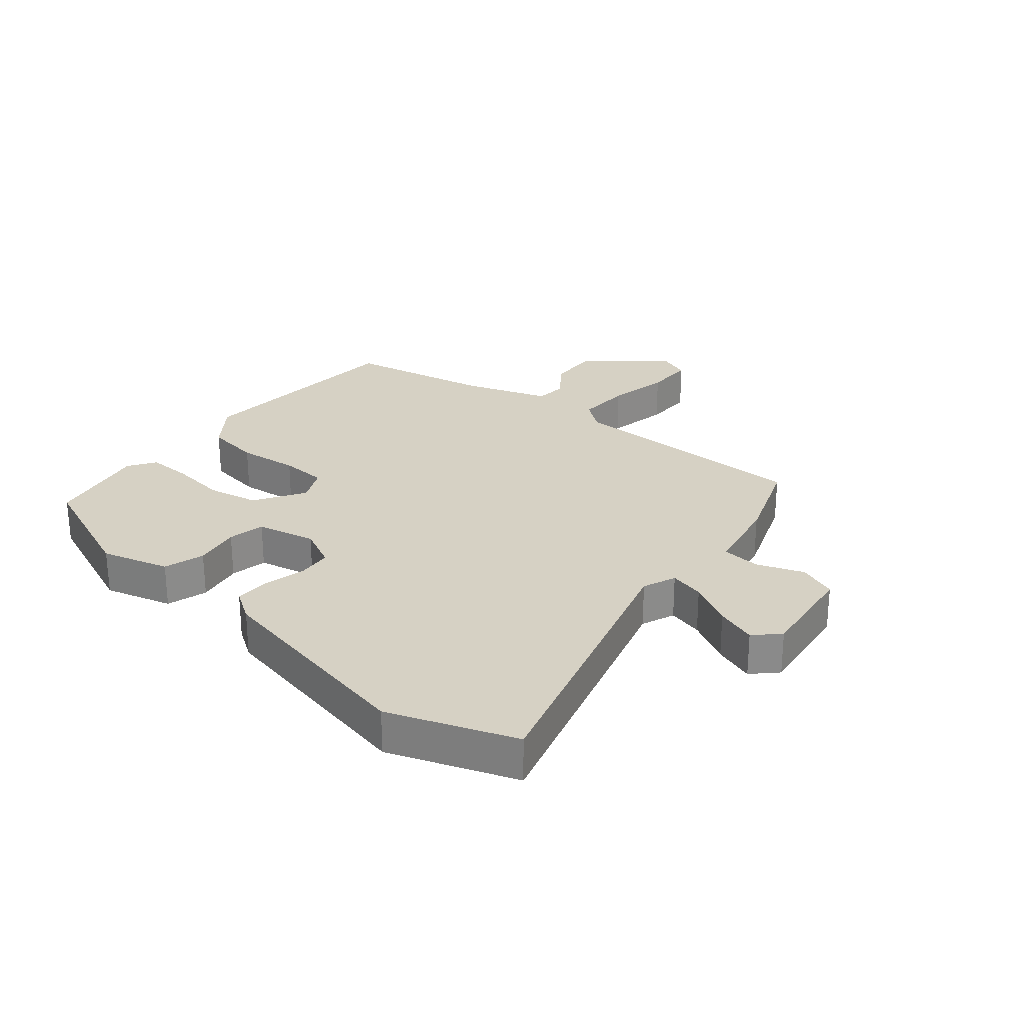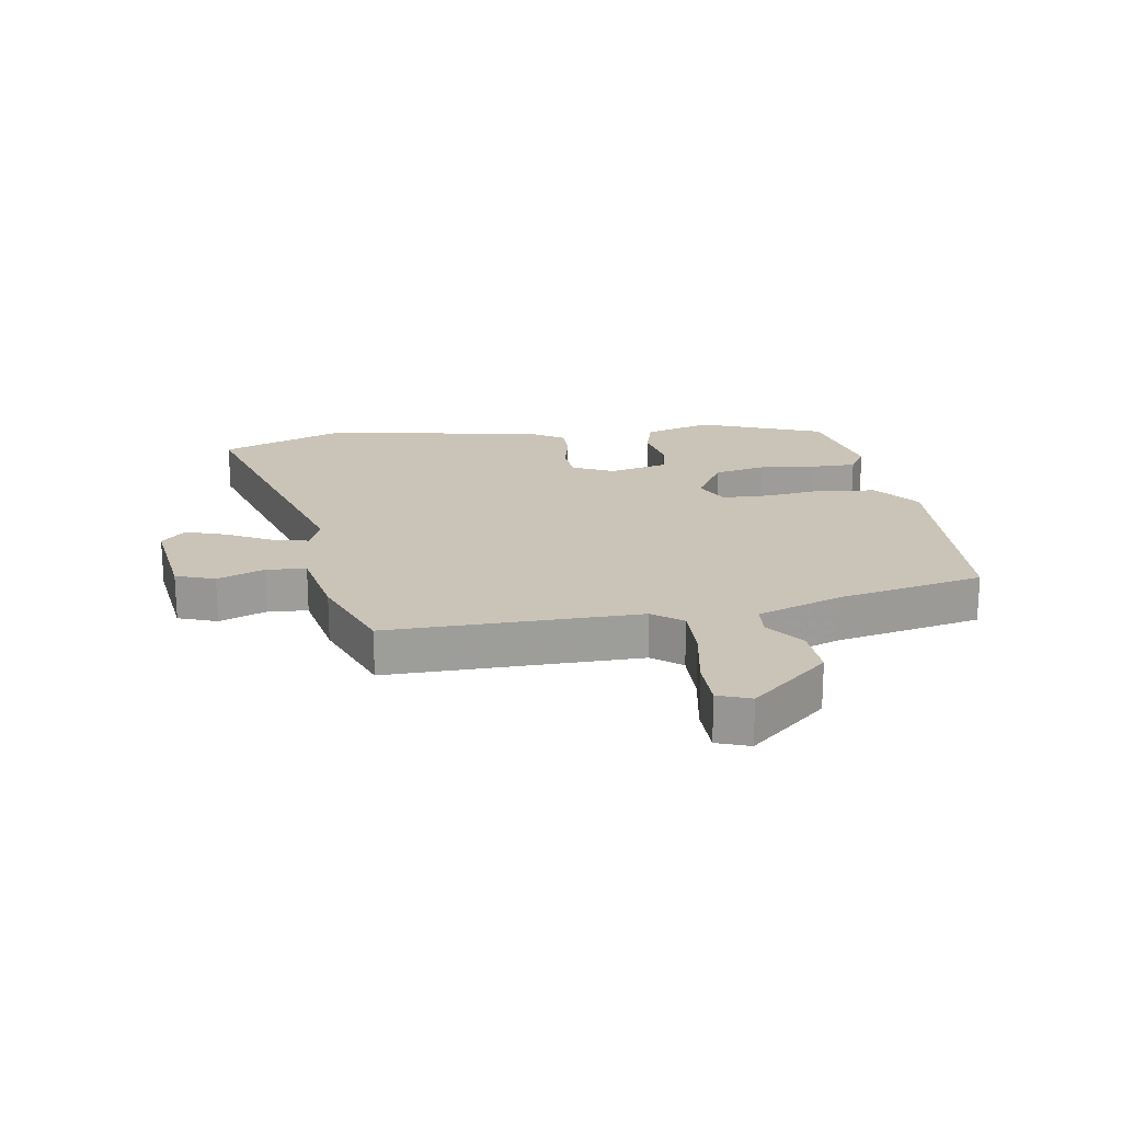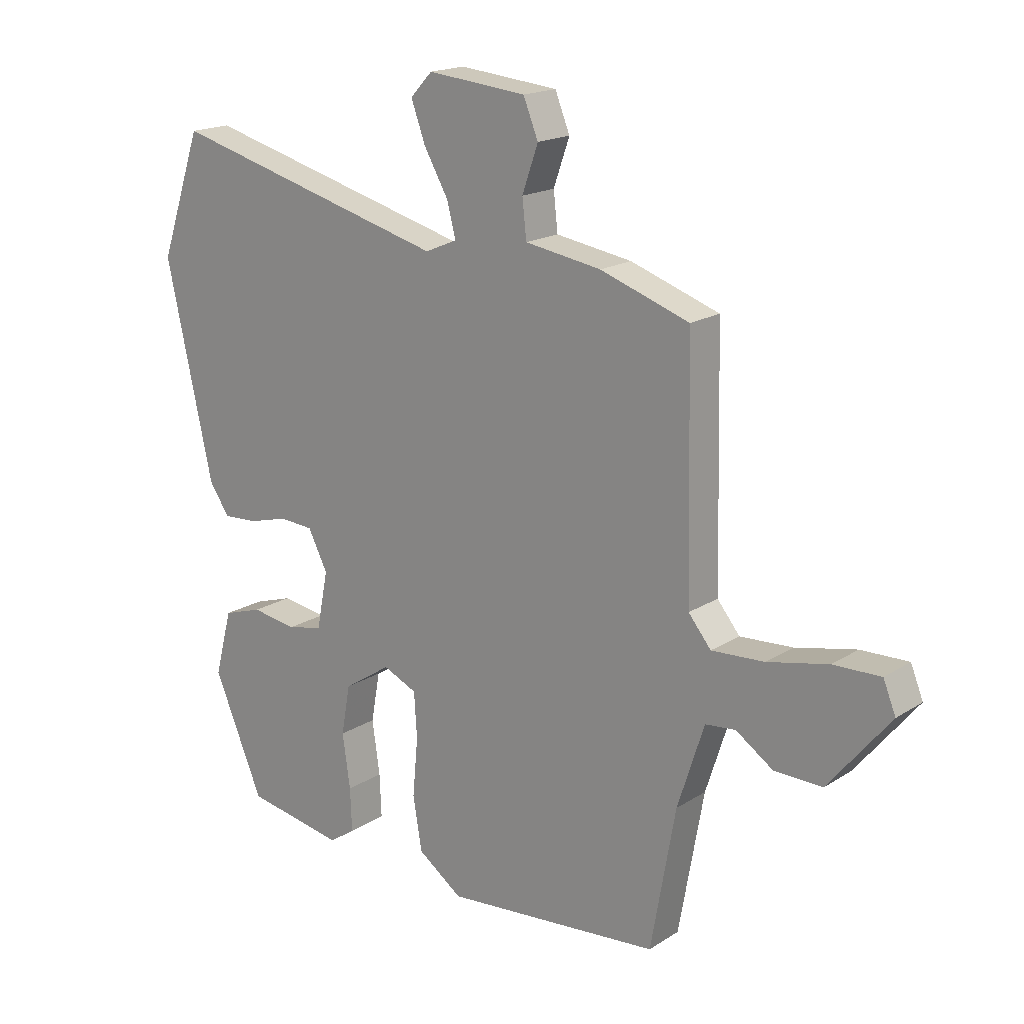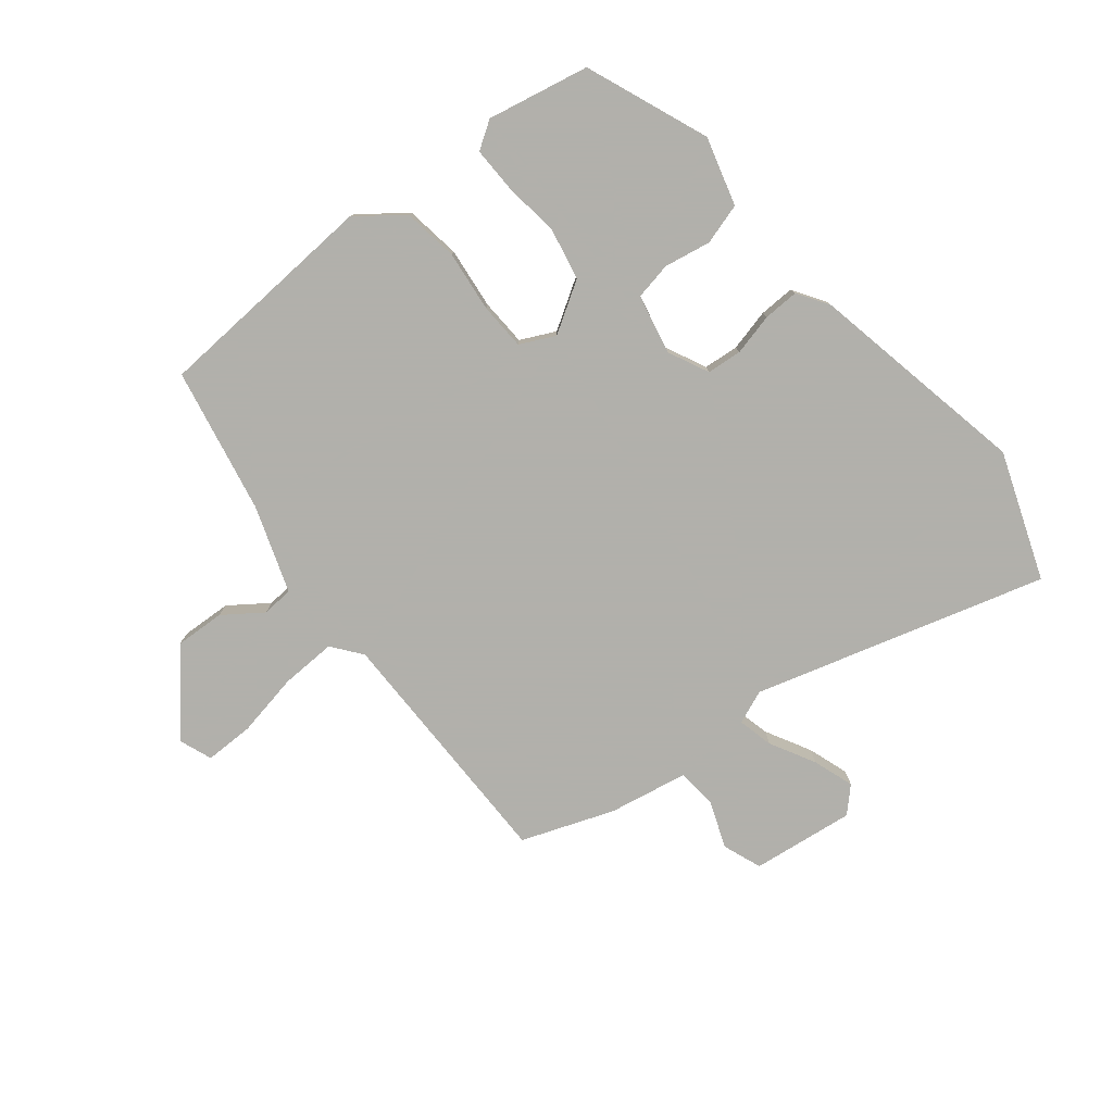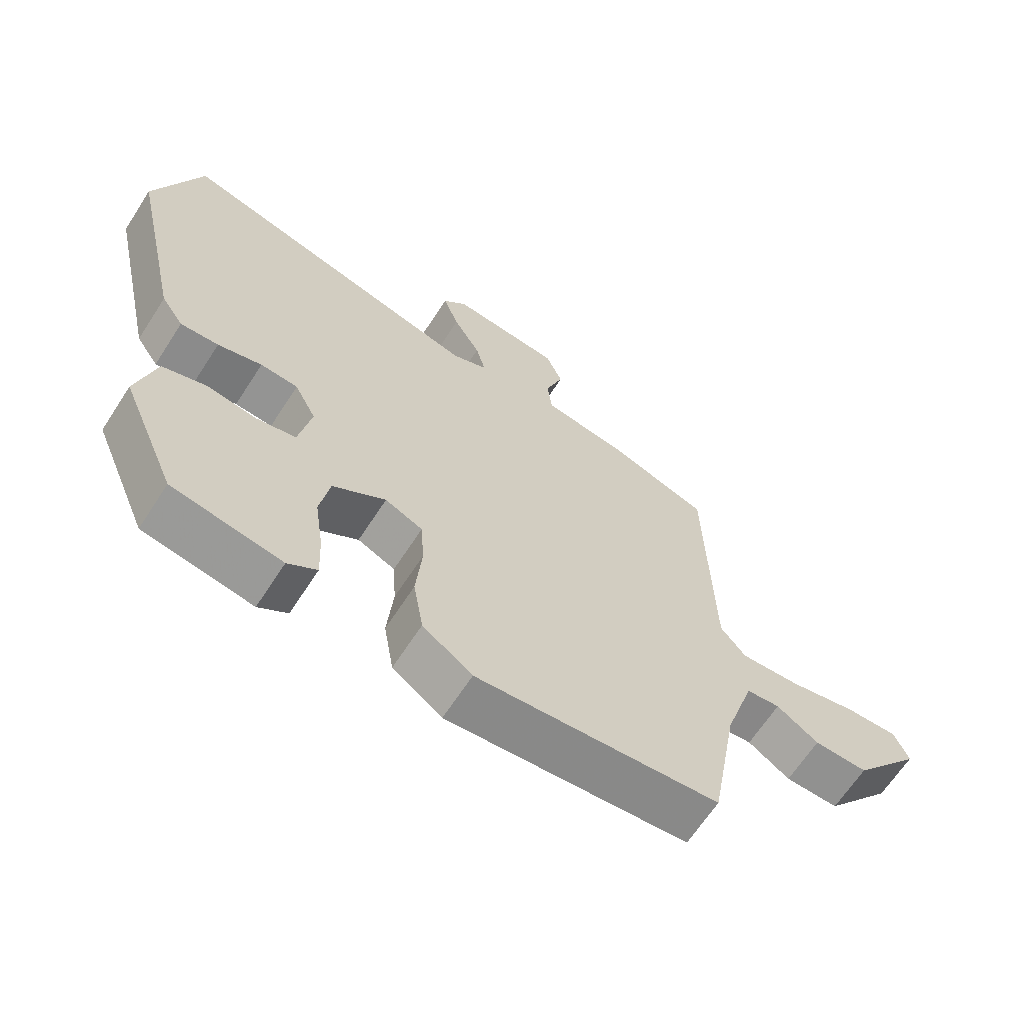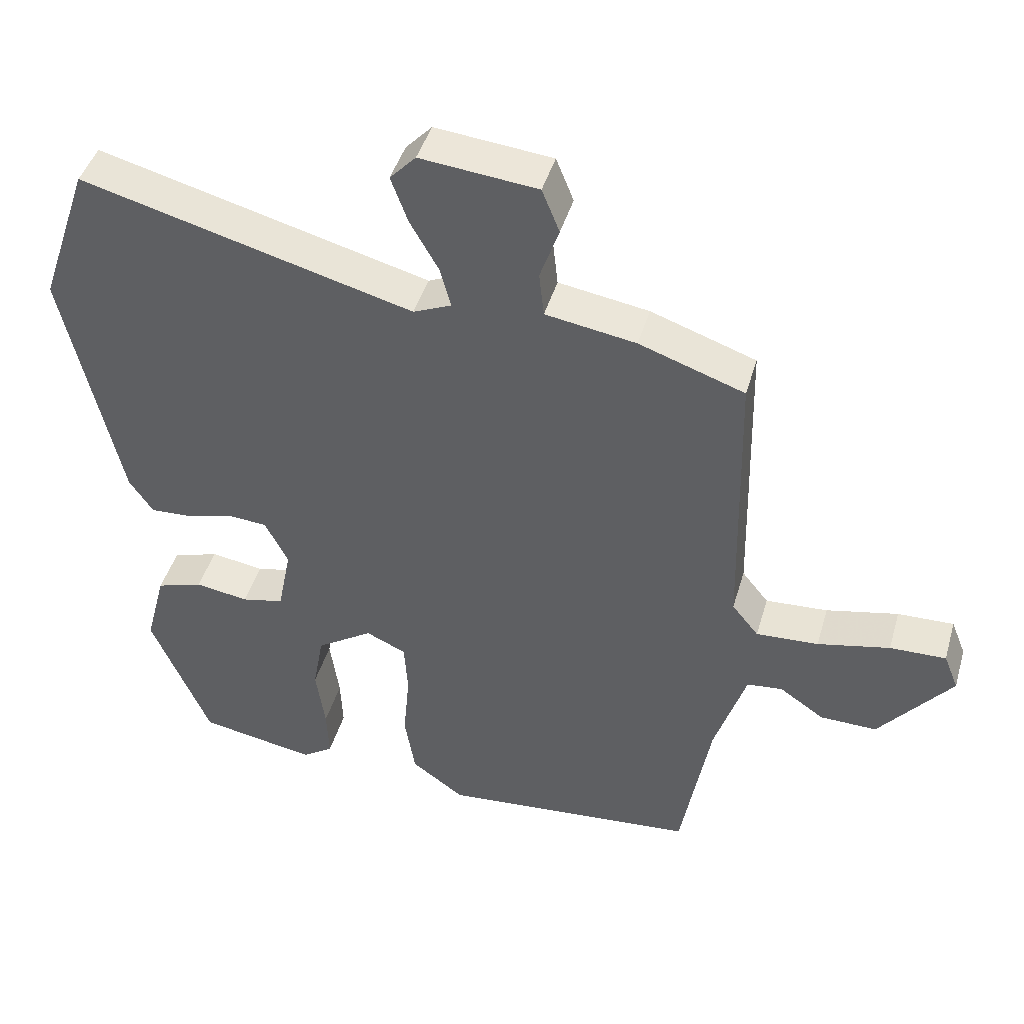
<metadata>
{"format":"obj","ext":"obj","renderer":"f3d","projection":"perspective","resolution":1024,"background":"white","views":[{"elev":26.8,"azim":-51.4,"up":"+Y"},{"elev":20.0,"azim":79.2,"up":"+Y"},{"elev":17.8,"azim":39.2,"up":"+Z"},{"elev":-78.5,"azim":-142.4,"up":"+Y"},{"elev":-65.3,"azim":-32.9,"up":"+Z"},{"elev":44.0,"azim":15.9,"up":"+Z"}]}
</metadata>
<code>
v 0.425 0.07 -0.498
v 0.059 0.07 -0.529
v -0.016 0.07 -0.475
v -0.031 0.07 -0.385
v -0.022 0.07 -0.286
v -0.027 0.07 -0.21
v -0.084 0.07 -0.184
v -0.164 0.07 -0.236
v -0.179 0.07 -0.32
v -0.166 0.07 -0.411
v -0.163 0.07 -0.484
v -0.207 0.07 -0.514
v -0.373 0.07 -0.484
v -0.457 0.07 -0.286
v -0.428 0.07 -0.175
v -0.362 0.07 -0.154
v -0.286 0.07 -0.166
v -0.226 0.07 -0.153
v -0.207 0.07 -0.056
v -0.24 0.07 0.009
v -0.297 0.07 0.013
v -0.364 0.07 -0.005
v -0.422 0.07 -0.008
v -0.456 0.07 0.042
v -0.535 0.07 0.398
v -0.464 0.07 0.605
v 0.009 0.07 0.479
v 0.063 0.07 0.502
v 0.048 0.07 0.559
v 0.007 0.07 0.631
v -0.017 0.07 0.697
v 0.02 0.07 0.736
v 0.187 0.07 0.719
v 0.212 0.07 0.657
v 0.185 0.07 0.58
v 0.192 0.07 0.516
v 0.321 0.07 0.495
v 0.471 0.07 0.443
v 0.48 0.07 0.037
v 0.518 0.07 -0.01
v 0.607 0.07 -0.005
v 0.71 0.07 0.017
v 0.79 0.07 0.019
v 0.811 0.07 -0.033
v 0.707 0.07 -0.161
v 0.626 0.07 -0.159
v 0.563 0.07 -0.116
v 0.512 0.07 -0.121
v 0.467 0.07 -0.261
v 0.425 0 -0.498
v 0.059 0 -0.529
v -0.016 0 -0.475
v -0.031 0 -0.385
v -0.022 0 -0.286
v -0.027 0 -0.21
v -0.084 0 -0.184
v -0.164 0 -0.236
v -0.179 0 -0.32
v -0.166 0 -0.411
v -0.163 0 -0.484
v -0.207 0 -0.514
v -0.373 0 -0.484
v -0.457 0 -0.286
v -0.428 0 -0.175
v -0.362 0 -0.154
v -0.286 0 -0.166
v -0.226 0 -0.153
v -0.207 0 -0.056
v -0.24 0 0.009
v -0.297 0 0.013
v -0.364 0 -0.005
v -0.422 0 -0.008
v -0.456 0 0.042
v -0.535 0 0.398
v -0.464 0 0.605
v 0.009 0 0.479
v 0.063 0 0.502
v 0.048 0 0.559
v 0.007 0 0.631
v -0.017 0 0.697
v 0.02 0 0.736
v 0.187 0 0.719
v 0.212 0 0.657
v 0.185 0 0.58
v 0.192 0 0.516
v 0.321 0 0.495
v 0.471 0 0.443
v 0.48 0 0.037
v 0.518 0 -0.01
v 0.607 0 -0.005
v 0.71 0 0.017
v 0.79 0 0.019
v 0.811 0 -0.033
v 0.707 0 -0.161
v 0.626 0 -0.159
v 0.563 0 -0.116
v 0.512 0 -0.121
v 0.467 0 -0.261
f 44 45 46 47
f 44 47 48
f 41 42 43 44
f 40 41 44 48
f 39 40 48 49
f 36 37 38 39
f 32 33 34 35
f 32 35 36
f 29 30 31 32
f 28 29 32 36
f 27 28 36 39
f 21 22 23 24
f 20 21 24 25
f 14 15 16 17
f 14 17 18
f 13 14 18
f 12 13 18
f 9 10 11 12
f 9 12 18 19
f 2 3 4 5
f 2 5 6
f 1 2 6
f 49 1 6
f 39 49 6 7
f 27 39 7
f 20 25 26 27
f 19 20 27 7
f 8 9 19
f 7 8 19
f 96 95 94 93
f 97 96 93
f 93 92 91 90
f 97 93 90 89
f 98 97 89 88
f 88 87 86 85
f 84 83 82 81
f 85 84 81
f 81 80 79 78
f 85 81 78 77
f 88 85 77 76
f 73 72 71 70
f 74 73 70 69
f 66 65 64 63
f 67 66 63
f 67 63 62
f 67 62 61
f 61 60 59 58
f 68 67 61 58
f 54 53 52 51
f 55 54 51
f 55 51 50
f 55 50 98
f 56 55 98 88
f 56 88 76
f 76 75 74 69
f 56 76 69 68
f 68 58 57
f 68 57 56
f 1 50 51 2
f 2 51 52 3
f 3 52 53 4
f 4 53 54 5
f 5 54 55 6
f 6 55 56 7
f 7 56 57 8
f 8 57 58 9
f 9 58 59 10
f 10 59 60 11
f 11 60 61 12
f 12 61 62 13
f 13 62 63 14
f 14 63 64 15
f 15 64 65 16
f 16 65 66 17
f 17 66 67 18
f 18 67 68 19
f 19 68 69 20
f 20 69 70 21
f 21 70 71 22
f 22 71 72 23
f 23 72 73 24
f 24 73 74 25
f 25 74 75 26
f 26 75 76 27
f 27 76 77 28
f 28 77 78 29
f 29 78 79 30
f 30 79 80 31
f 31 80 81 32
f 32 81 82 33
f 33 82 83 34
f 34 83 84 35
f 35 84 85 36
f 36 85 86 37
f 37 86 87 38
f 38 87 88 39
f 39 88 89 40
f 40 89 90 41
f 41 90 91 42
f 42 91 92 43
f 43 92 93 44
f 44 93 94 45
f 45 94 95 46
f 46 95 96 47
f 47 96 97 48
f 48 97 98 49
f 49 98 50 1

</code>
